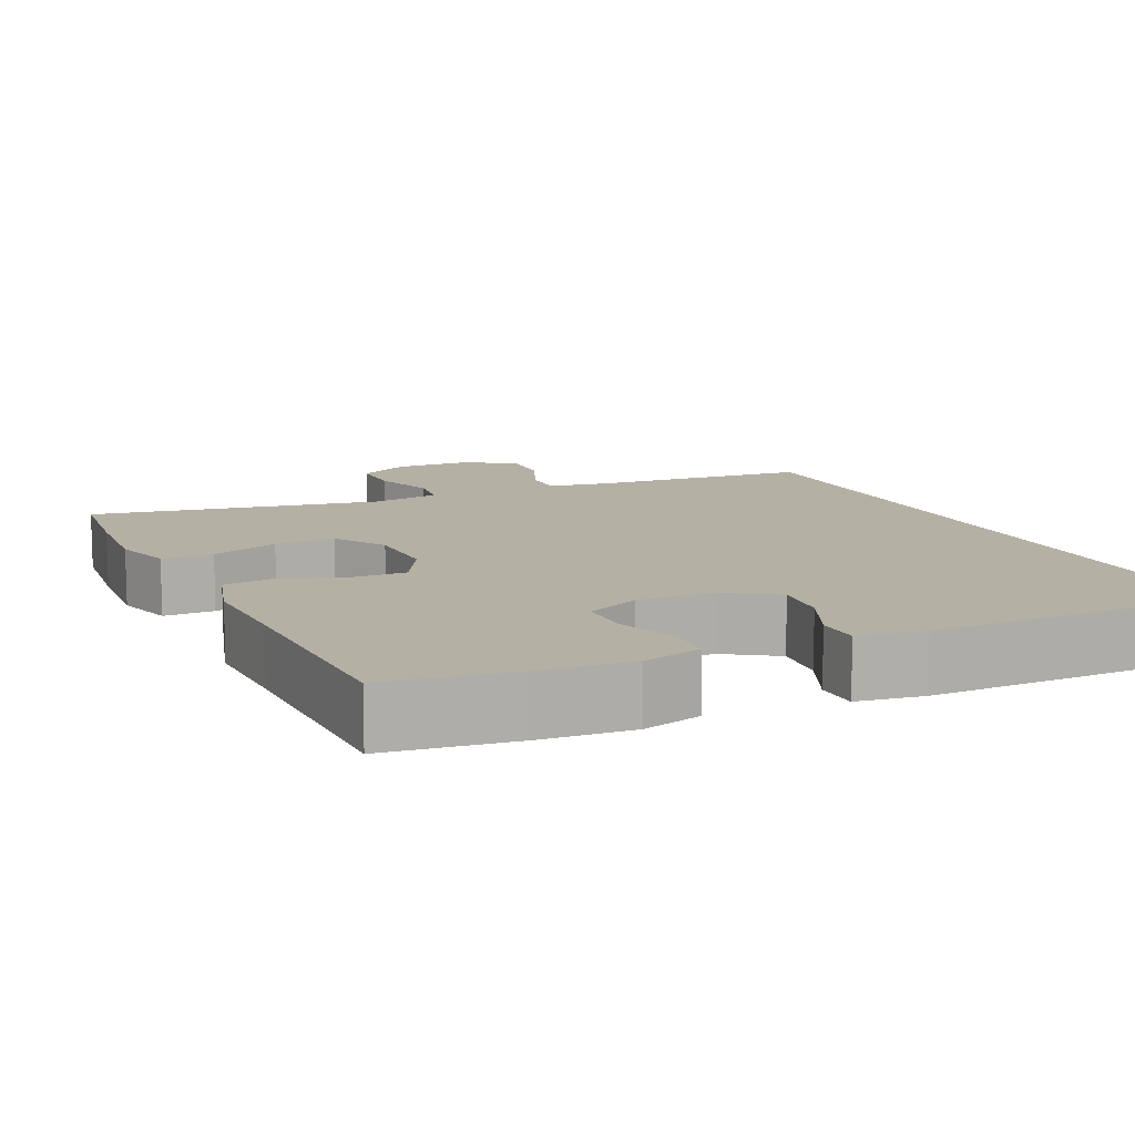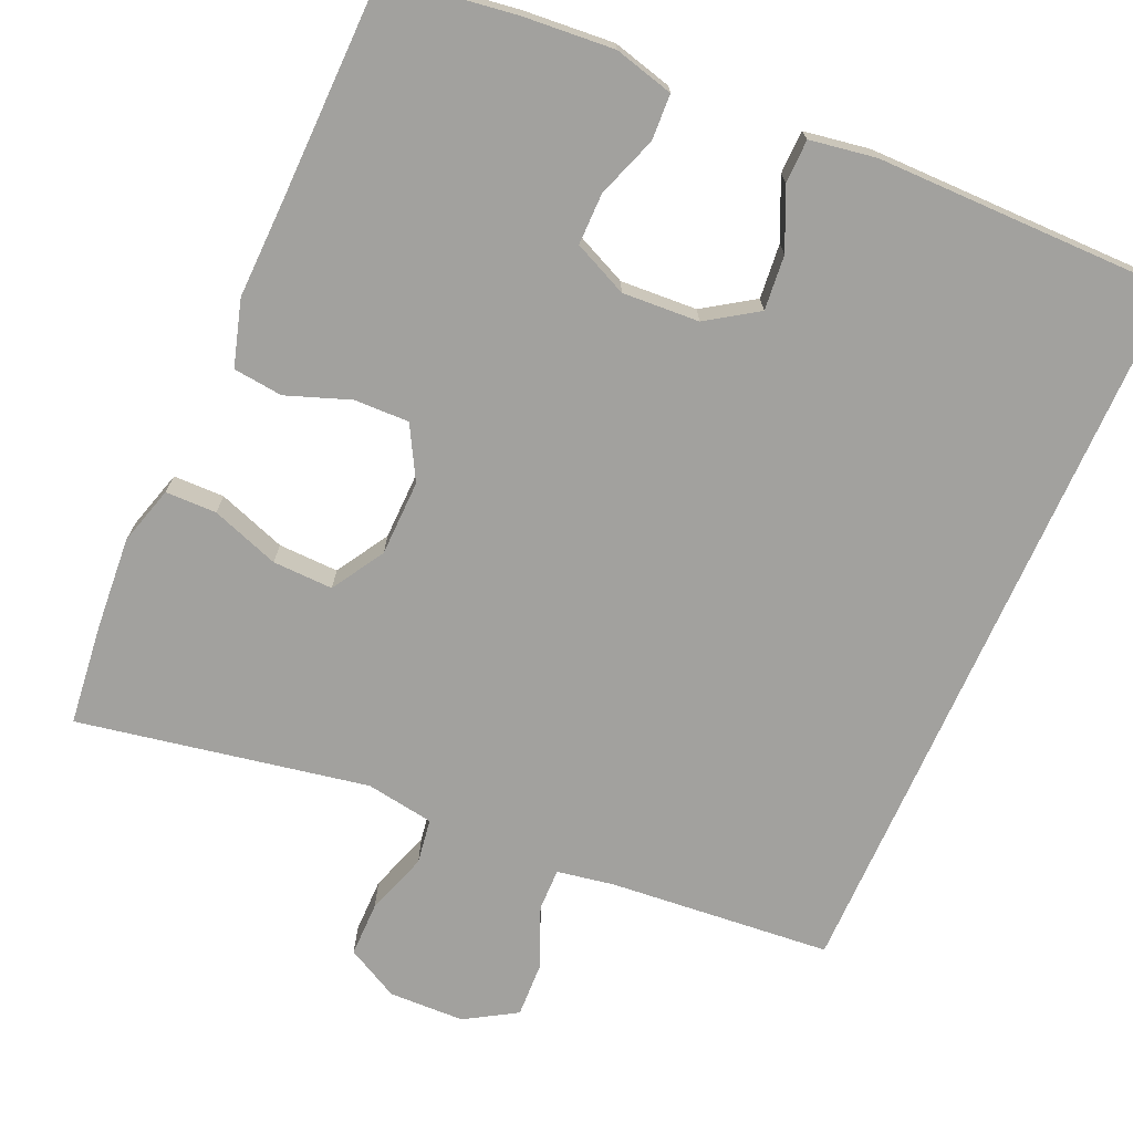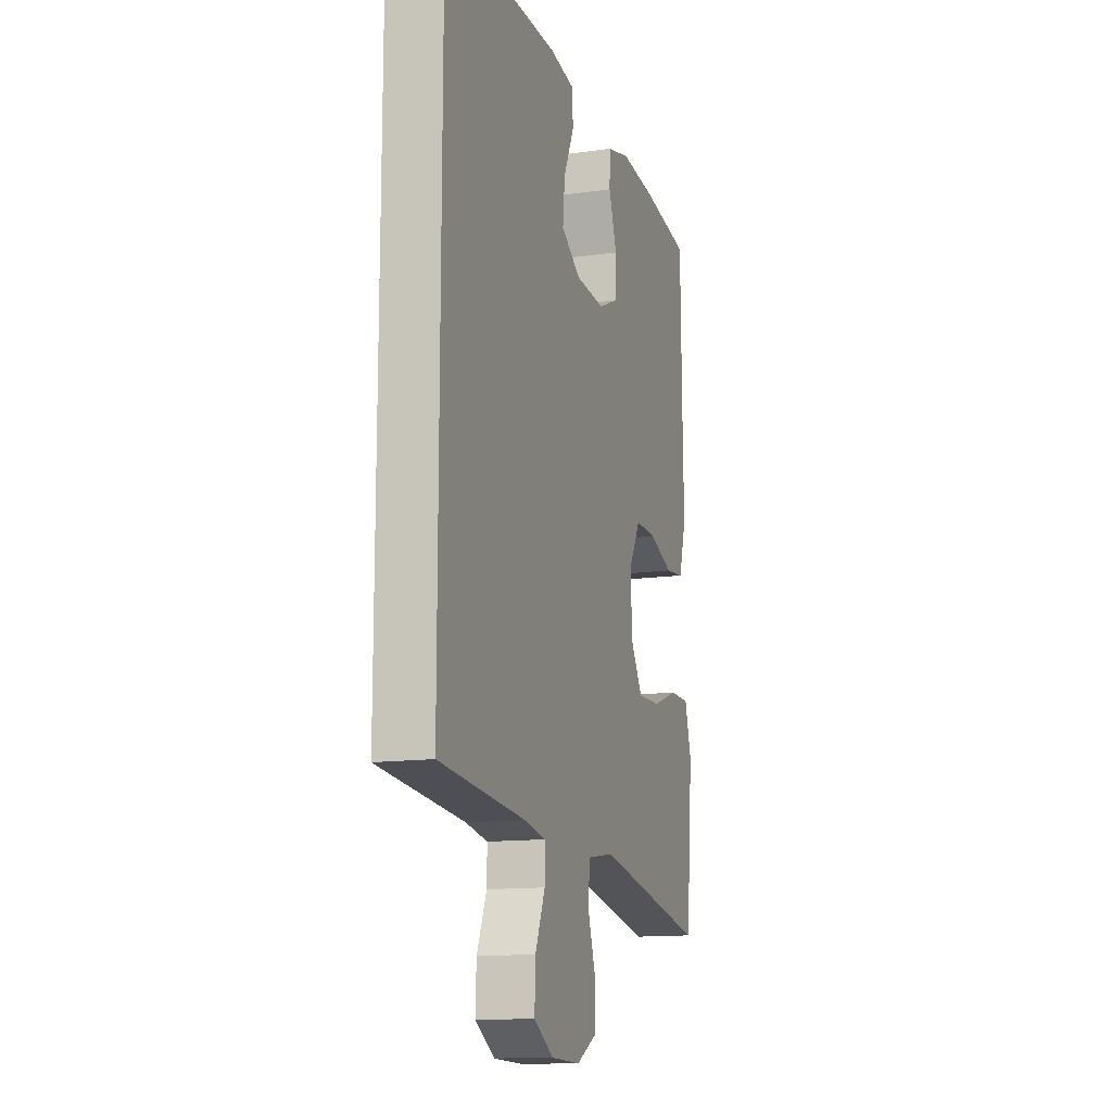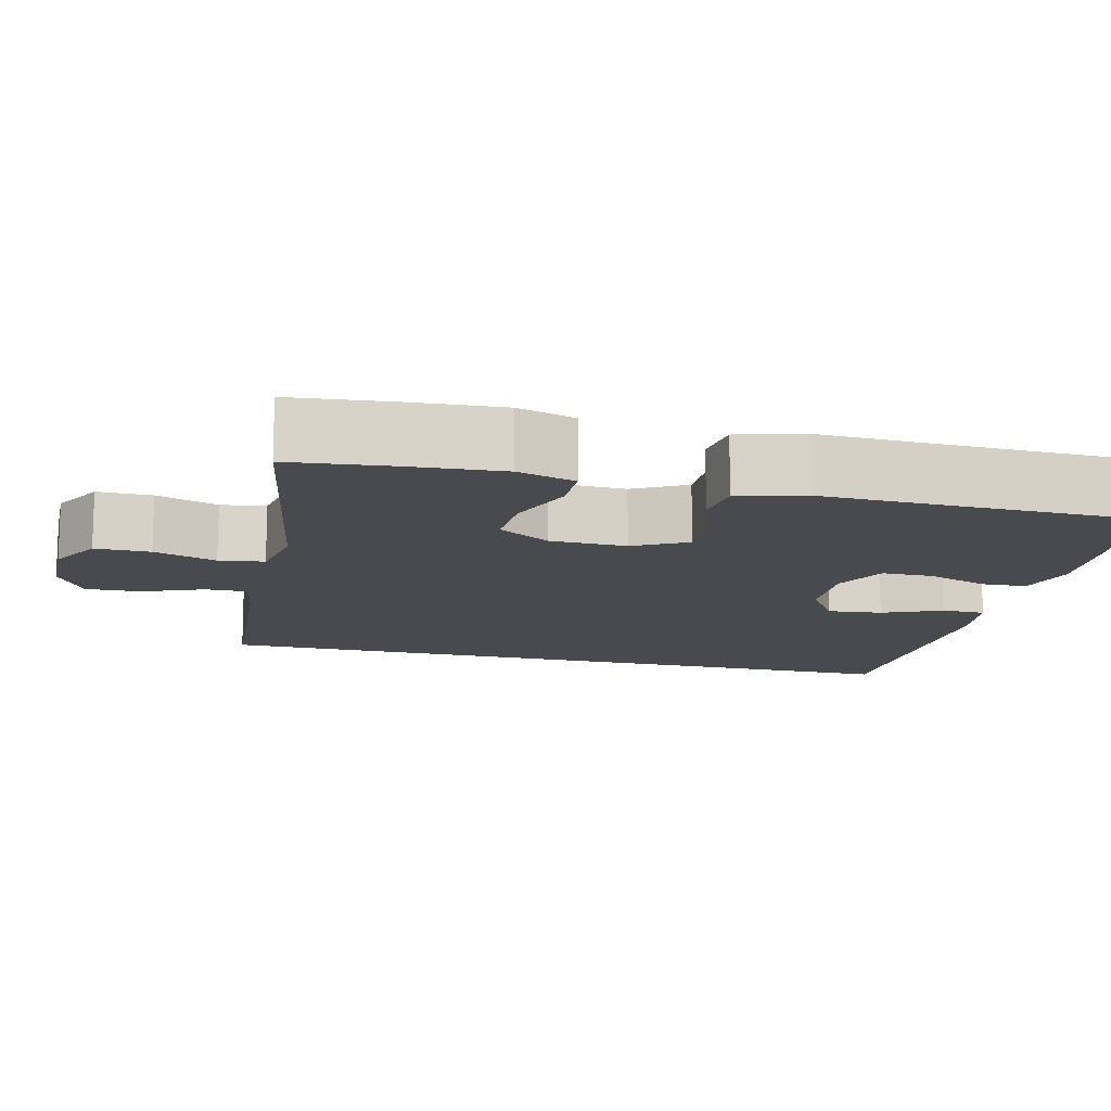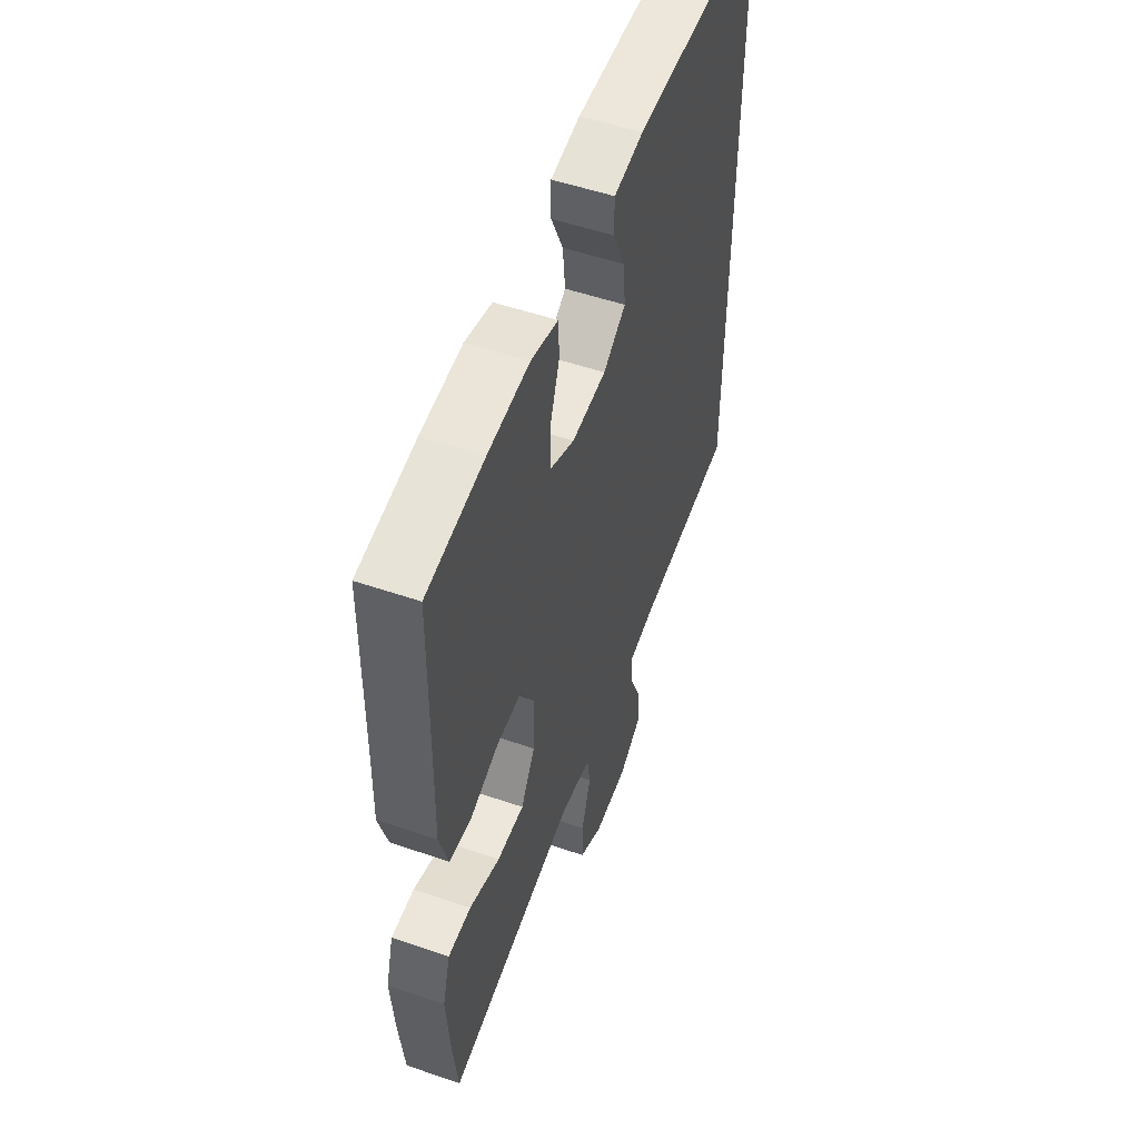
<metadata>
{"format":"obj","ext":"obj","renderer":"f3d","projection":"perspective","resolution":1024,"background":"white","views":[{"elev":11.5,"azim":-25.4,"up":"+Y"},{"elev":-72.0,"azim":-23.9,"up":"+Y"},{"elev":-13.5,"azim":107.7,"up":"+Z"},{"elev":-13.1,"azim":-104.4,"up":"+Y"},{"elev":52.9,"azim":-69.8,"up":"+Z"}]}
</metadata>
<code>
v 0.5 0.07 -0.404
v 0.212 0.07 -0.43
v 0.139 0.07 -0.443
v 0.14 0.07 -0.498
v 0.173 0.07 -0.576
v 0.176 0.07 -0.647
v 0.11 0.07 -0.687
v 0.012 0.07 -0.69
v -0.056 0.07 -0.654
v -0.056 0.07 -0.583
v -0.029 0.07 -0.502
v -0.038 0.07 -0.444
v -0.126 0.07 -0.43
v -0.5 0.07 -0.5
v -0.515 0.07 -0.368
v -0.524 0.07 -0.249
v -0.502 0.07 -0.173
v -0.436 0.07 -0.172
v -0.348 0.07 -0.203
v -0.27 0.07 -0.205
v -0.229 0.07 -0.137
v -0.227 0.07 -0.039
v -0.265 0.07 0.029
v -0.336 0.07 0.027
v -0.418 0.07 -0.003
v -0.482 0.07 0.004
v -0.507 0.07 0.089
v -0.504 0.07 0.218
v -0.5 0.07 0.5
v -0.336 0.07 0.524
v -0.217 0.07 0.534
v -0.14 0.07 0.514
v -0.137 0.07 0.455
v -0.165 0.07 0.376
v -0.165 0.07 0.309
v -0.095 0.07 0.277
v 0.004 0.07 0.283
v 0.069 0.07 0.326
v 0.062 0.07 0.397
v 0.027 0.07 0.474
v 0.028 0.07 0.53
v 0.113 0.07 0.544
v 0.5 0.07 0.545
v 0.5 0 -0.404
v 0.212 0 -0.43
v 0.139 0 -0.443
v 0.14 0 -0.498
v 0.173 0 -0.576
v 0.176 0 -0.647
v 0.11 0 -0.687
v 0.012 0 -0.69
v -0.056 0 -0.654
v -0.056 0 -0.583
v -0.029 0 -0.502
v -0.038 0 -0.444
v -0.126 0 -0.43
v -0.5 0 -0.5
v -0.515 0 -0.368
v -0.524 0 -0.249
v -0.502 0 -0.173
v -0.436 0 -0.172
v -0.348 0 -0.203
v -0.27 0 -0.205
v -0.229 0 -0.137
v -0.227 0 -0.039
v -0.265 0 0.029
v -0.336 0 0.027
v -0.418 0 -0.003
v -0.482 0 0.004
v -0.507 0 0.089
v -0.504 0 0.218
v -0.5 0 0.5
v -0.336 0 0.524
v -0.217 0 0.534
v -0.14 0 0.514
v -0.137 0 0.455
v -0.165 0 0.376
v -0.165 0 0.309
v -0.095 0 0.277
v 0.004 0 0.283
v 0.069 0 0.326
v 0.062 0 0.397
v 0.027 0 0.474
v 0.028 0 0.53
v 0.113 0 0.544
v 0.5 0 0.545
f 42 43 1 2
f 39 40 41 42
f 38 39 42 2
f 37 38 2 3
f 36 37 3 4
f 35 36 4
f 31 32 33 34
f 31 34 35
f 28 29 30 31
f 28 31 35
f 24 25 26 27
f 23 24 27 28
f 16 17 18 19
f 16 19 20
f 13 14 15 16
f 12 13 16 20
f 8 9 10 11
f 8 11 12
f 7 8 12
f 4 5 6 7
f 4 7 12
f 23 28 35
f 22 23 35 4
f 21 22 4 12
f 12 20 21
f 45 44 86 85
f 85 84 83 82
f 45 85 82 81
f 46 45 81 80
f 47 46 80 79
f 47 79 78
f 77 76 75 74
f 78 77 74
f 74 73 72 71
f 78 74 71
f 70 69 68 67
f 71 70 67 66
f 62 61 60 59
f 63 62 59
f 59 58 57 56
f 63 59 56 55
f 54 53 52 51
f 55 54 51
f 55 51 50
f 50 49 48 47
f 55 50 47
f 78 71 66
f 47 78 66 65
f 55 47 65 64
f 64 63 55
f 1 44 45 2
f 2 45 46 3
f 3 46 47 4
f 4 47 48 5
f 5 48 49 6
f 6 49 50 7
f 7 50 51 8
f 8 51 52 9
f 9 52 53 10
f 10 53 54 11
f 11 54 55 12
f 12 55 56 13
f 13 56 57 14
f 14 57 58 15
f 15 58 59 16
f 16 59 60 17
f 17 60 61 18
f 18 61 62 19
f 19 62 63 20
f 20 63 64 21
f 21 64 65 22
f 22 65 66 23
f 23 66 67 24
f 24 67 68 25
f 25 68 69 26
f 26 69 70 27
f 27 70 71 28
f 28 71 72 29
f 29 72 73 30
f 30 73 74 31
f 31 74 75 32
f 32 75 76 33
f 33 76 77 34
f 34 77 78 35
f 35 78 79 36
f 36 79 80 37
f 37 80 81 38
f 38 81 82 39
f 39 82 83 40
f 40 83 84 41
f 41 84 85 42
f 42 85 86 43
f 43 86 44 1

</code>
